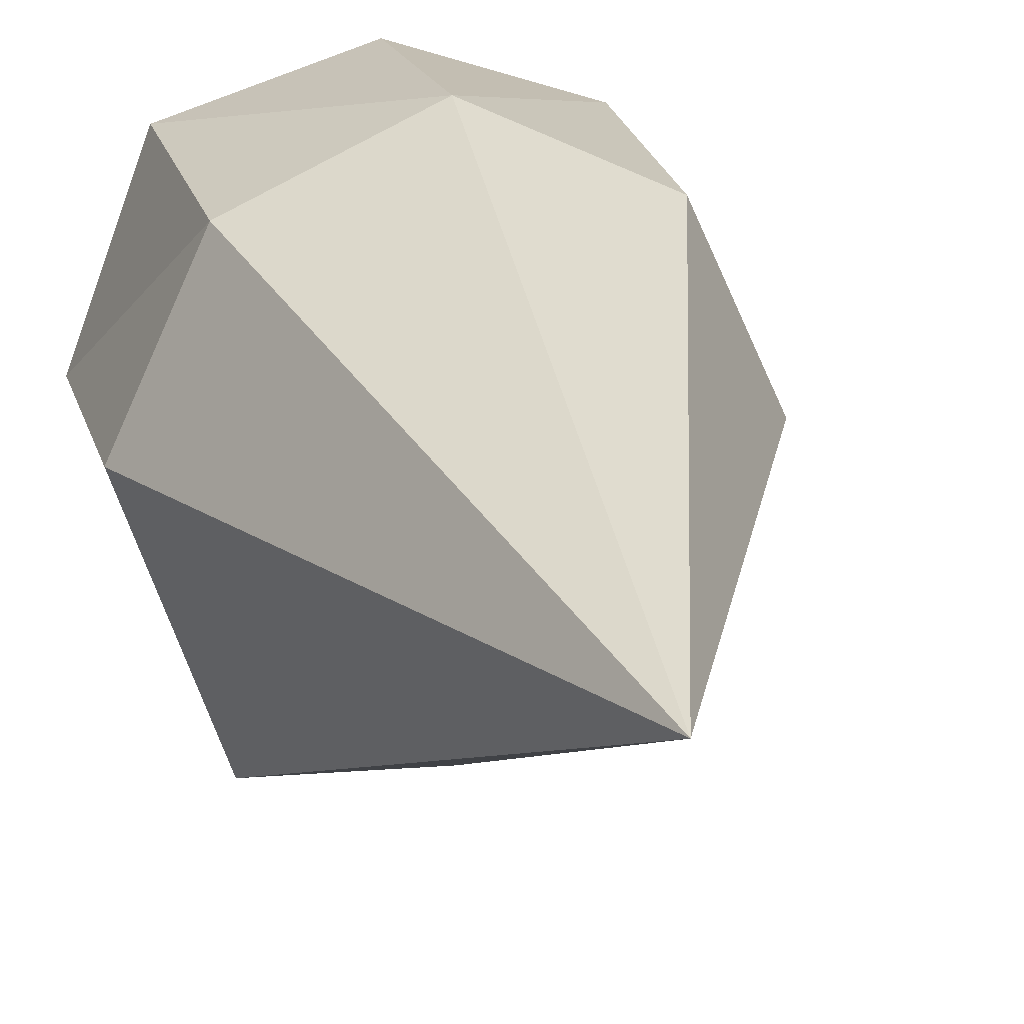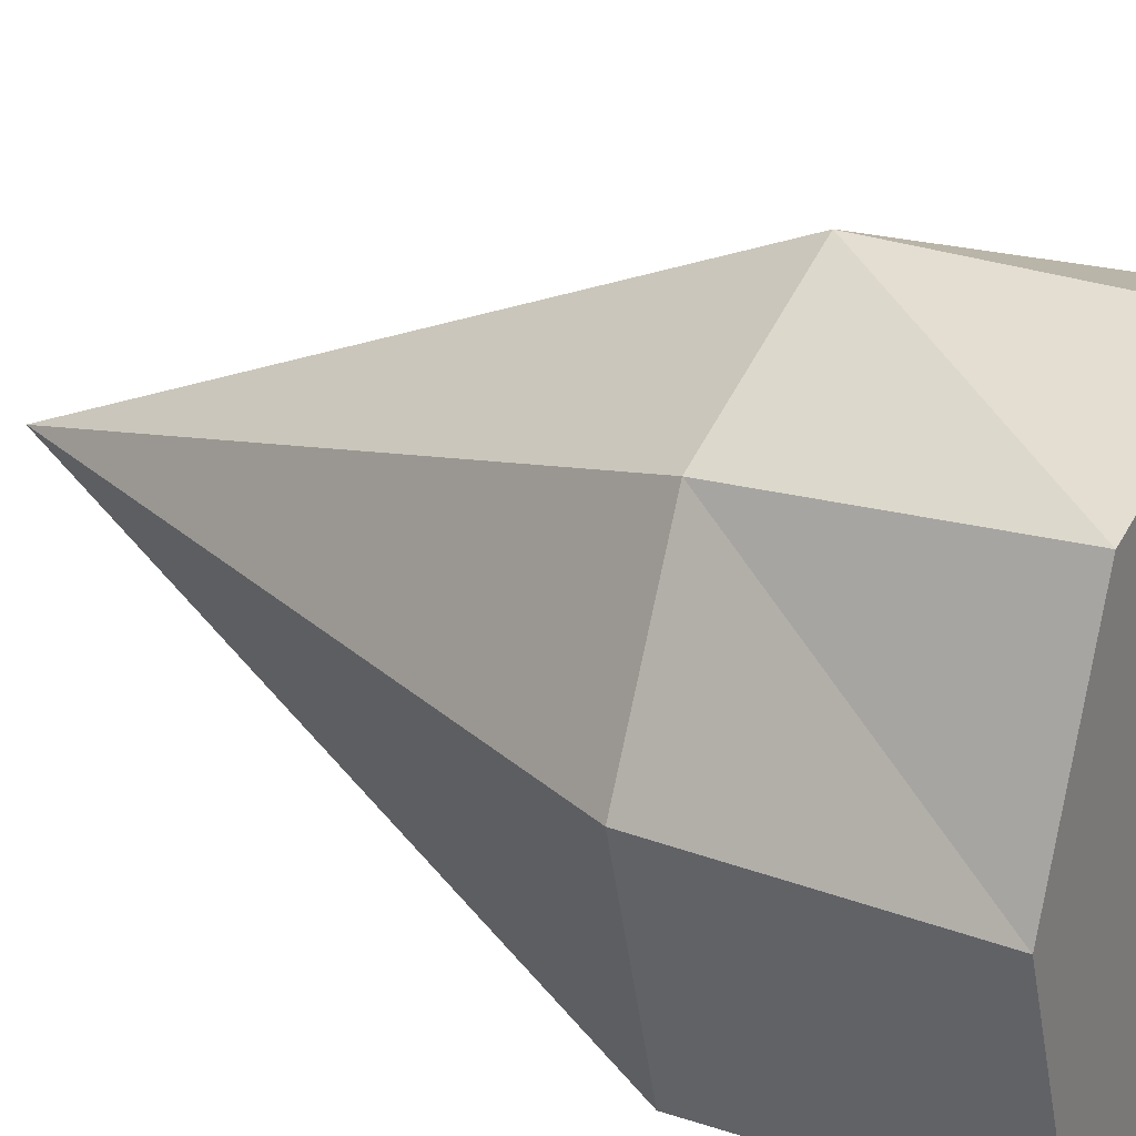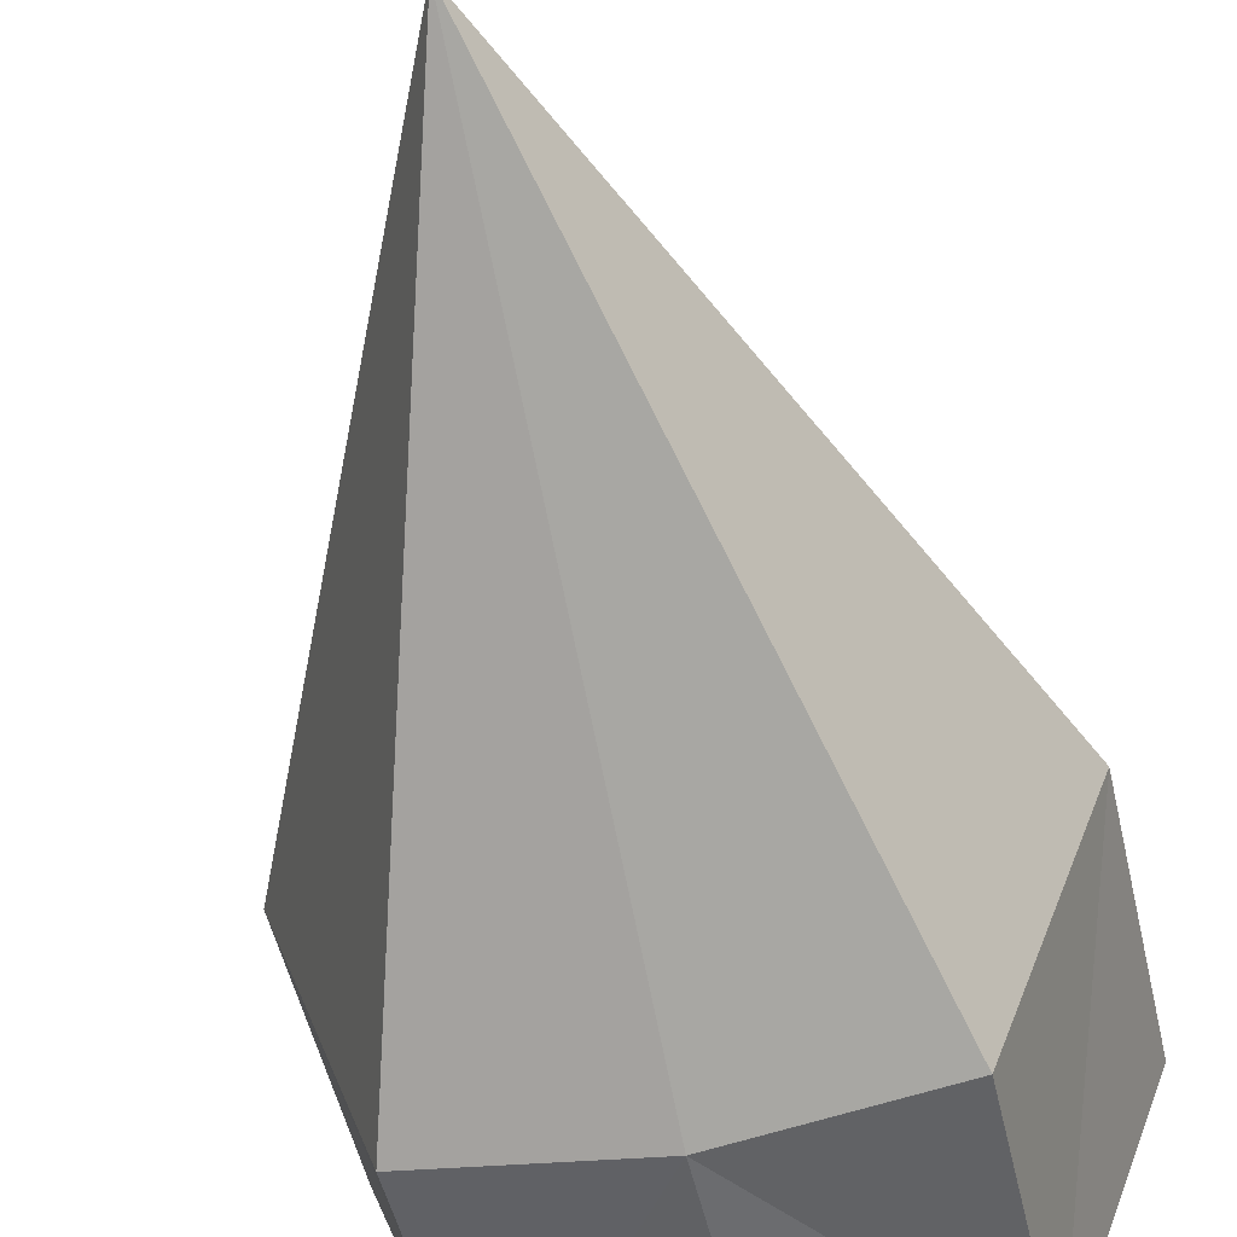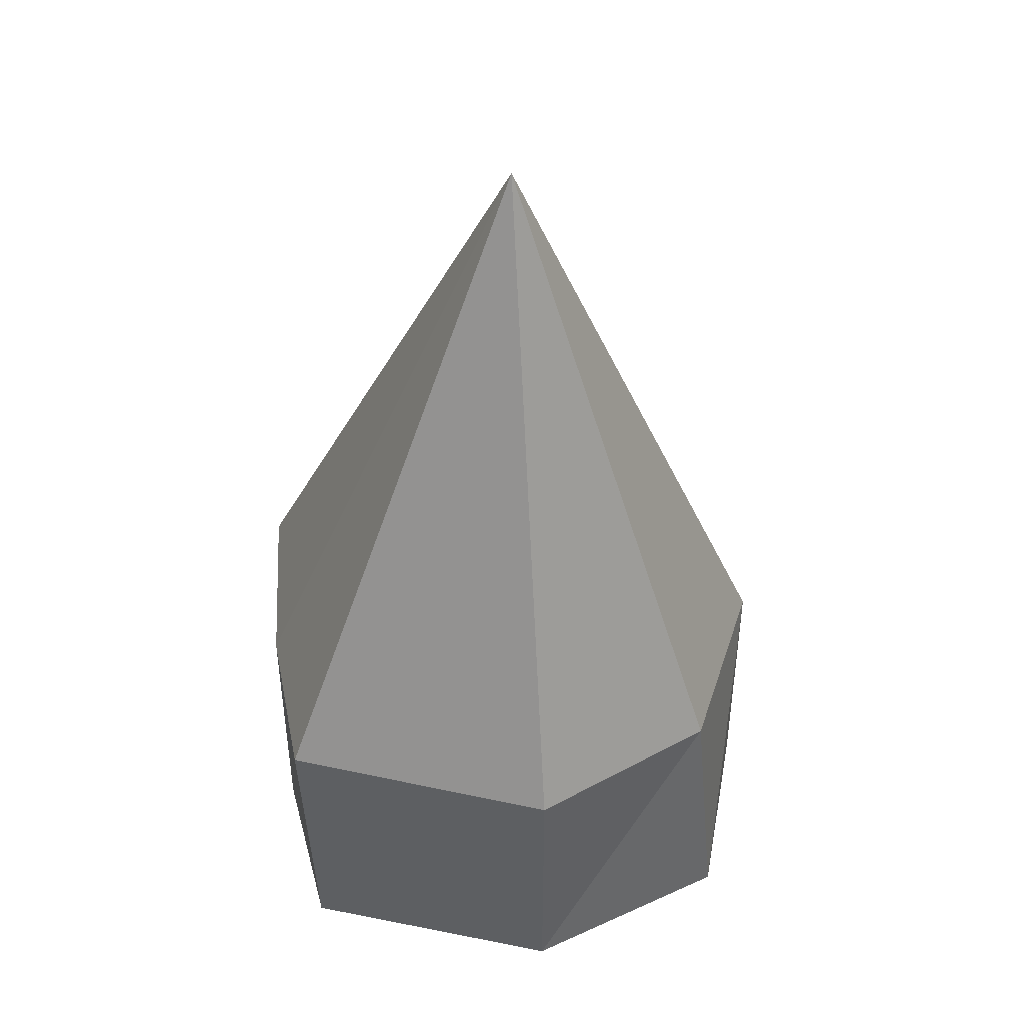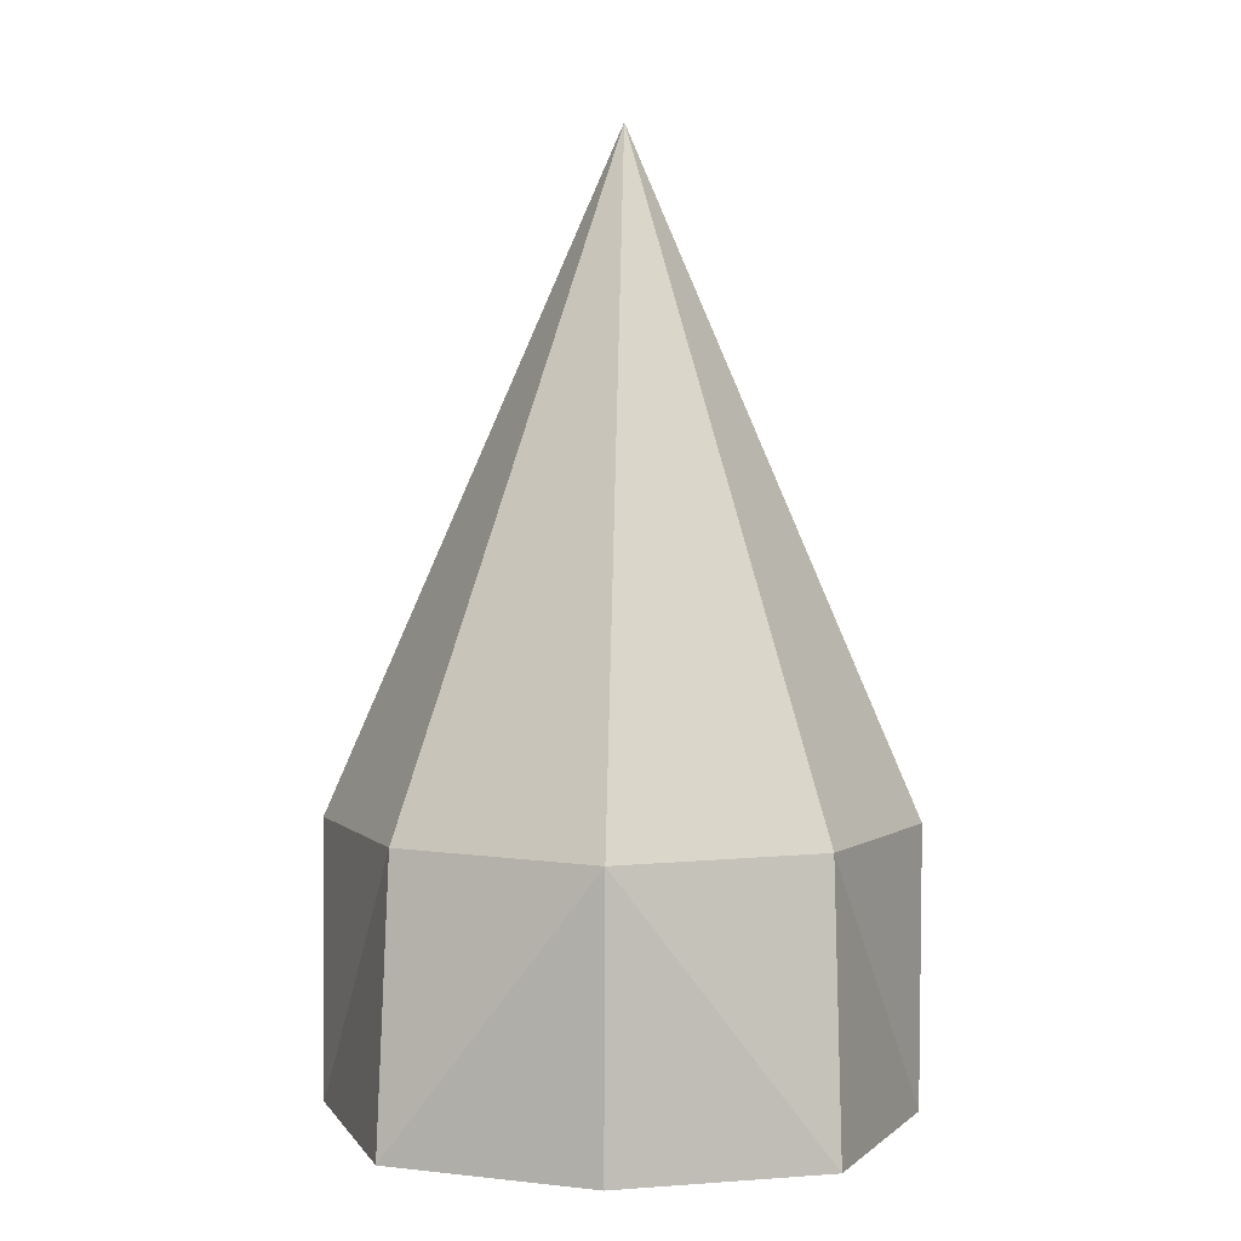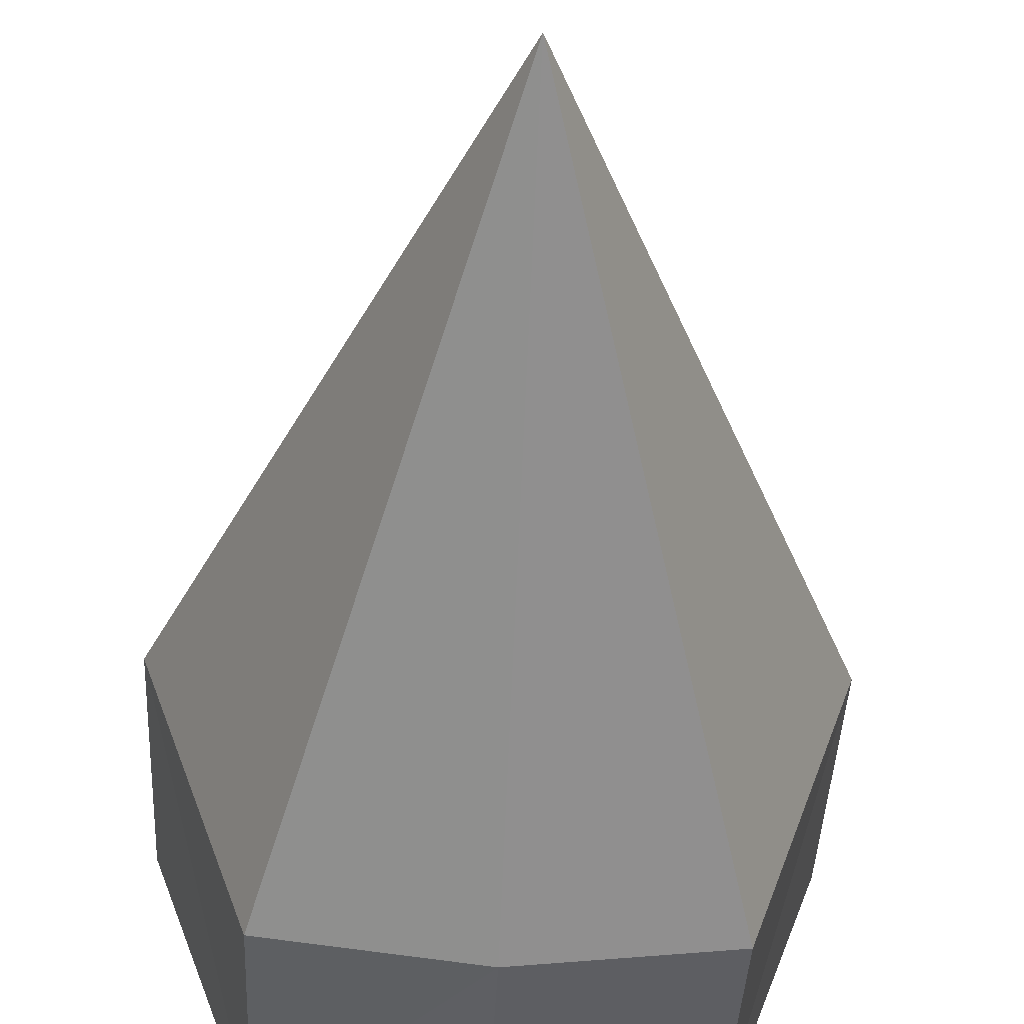
<metadata>
{"format":"obj","ext":"obj","renderer":"f3d","projection":"perspective","resolution":1024,"background":"white","views":[{"elev":18.1,"azim":-14.2,"up":"+Y"},{"elev":27.0,"azim":119.8,"up":"+Y"},{"elev":-51.6,"azim":12.5,"up":"+Y"},{"elev":44.5,"azim":82.7,"up":"+Z"},{"elev":3.3,"azim":-177.3,"up":"+Z"},{"elev":-41.8,"azim":-2.9,"up":"+Y"}]}
</metadata>
<code>
o Cube
v 0.7131 0.77 -0.9954
v 0.6603 -0.9125 -0.9957
v 0.679 0.6832 -0.02717
v 0.6598 -0.9534 0.02172
v -0.7134 0.77 -1.002
v -0.6606 -0.9125 -1.002
v -0.6879 0.6832 -0.0333
v -0.6692 -0.9534 0.01576
v -0.000142 -1 -0.9986
v -0.004485 1 -0.03024
v -0.004485 -1 -0.03024
v -0.000142 1 -0.9986
v 0.9998 0 -0.9941
v -1.004 0 -0.03472
v 0.9955 0 -0.02575
v -1 0 -1.003
v -0.000142 0 -0.9986
v -0.01483 0 2.276
f 5 10 12
f 18 7 14
f 7 16 14
f 2 11 9
f 13 3 15
f 17 1 13
f 5 17 16
f 6 11 8
f 3 18 15
f 1 10 3
f 4 18 11
f 6 17 9
f 17 2 9
f 2 15 4
f 14 6 8
f 18 8 11
f 5 7 10
f 18 10 7
f 7 5 16
f 2 4 11
f 13 1 3
f 17 12 1
f 5 12 17
f 6 9 11
f 3 10 18
f 1 12 10
f 4 15 18
f 6 16 17
f 17 13 2
f 2 13 15
f 14 16 6
f 18 14 8

</code>
